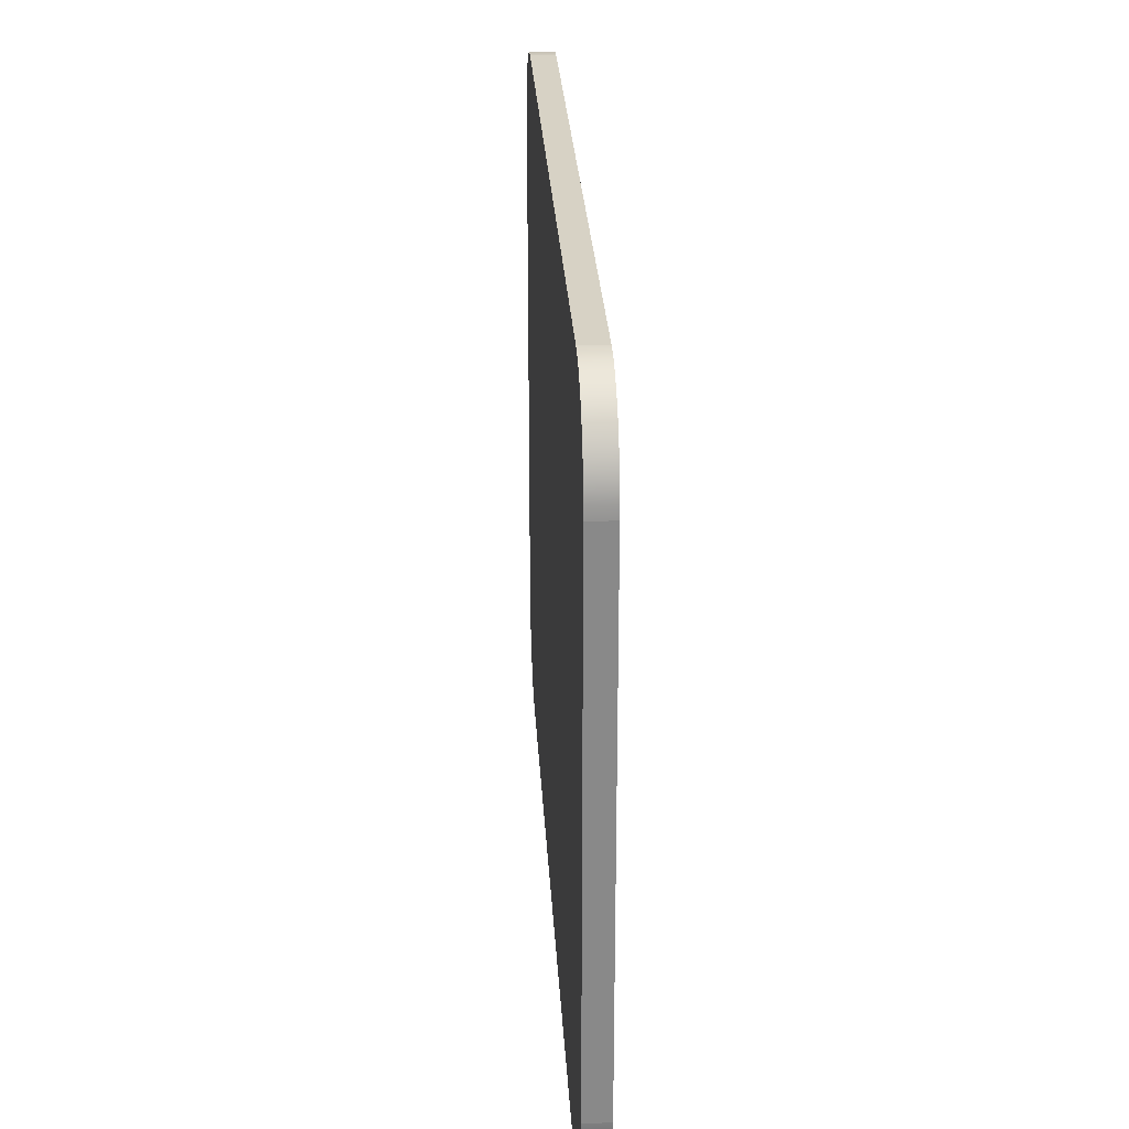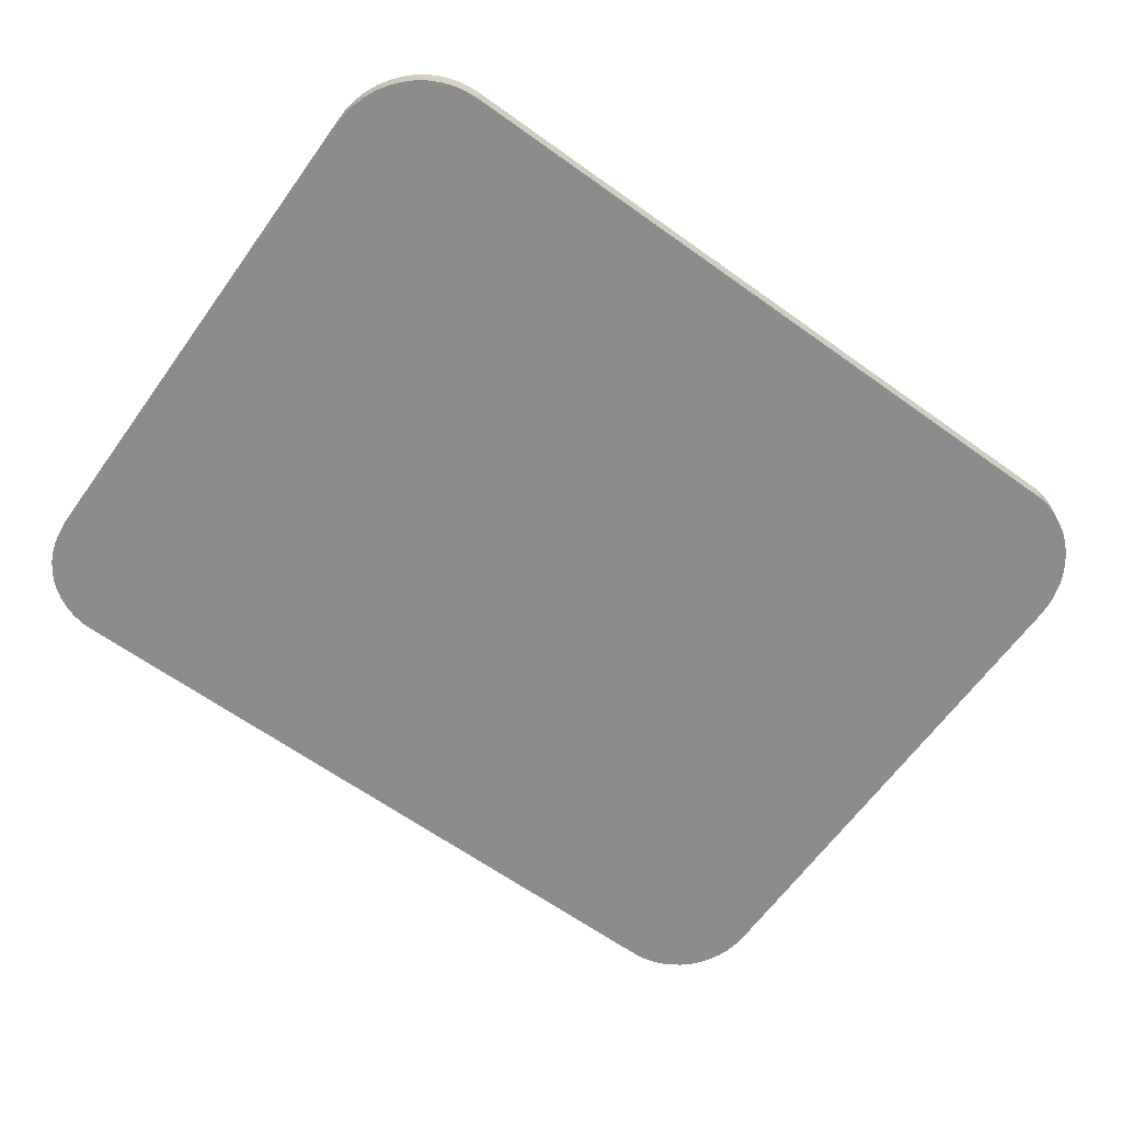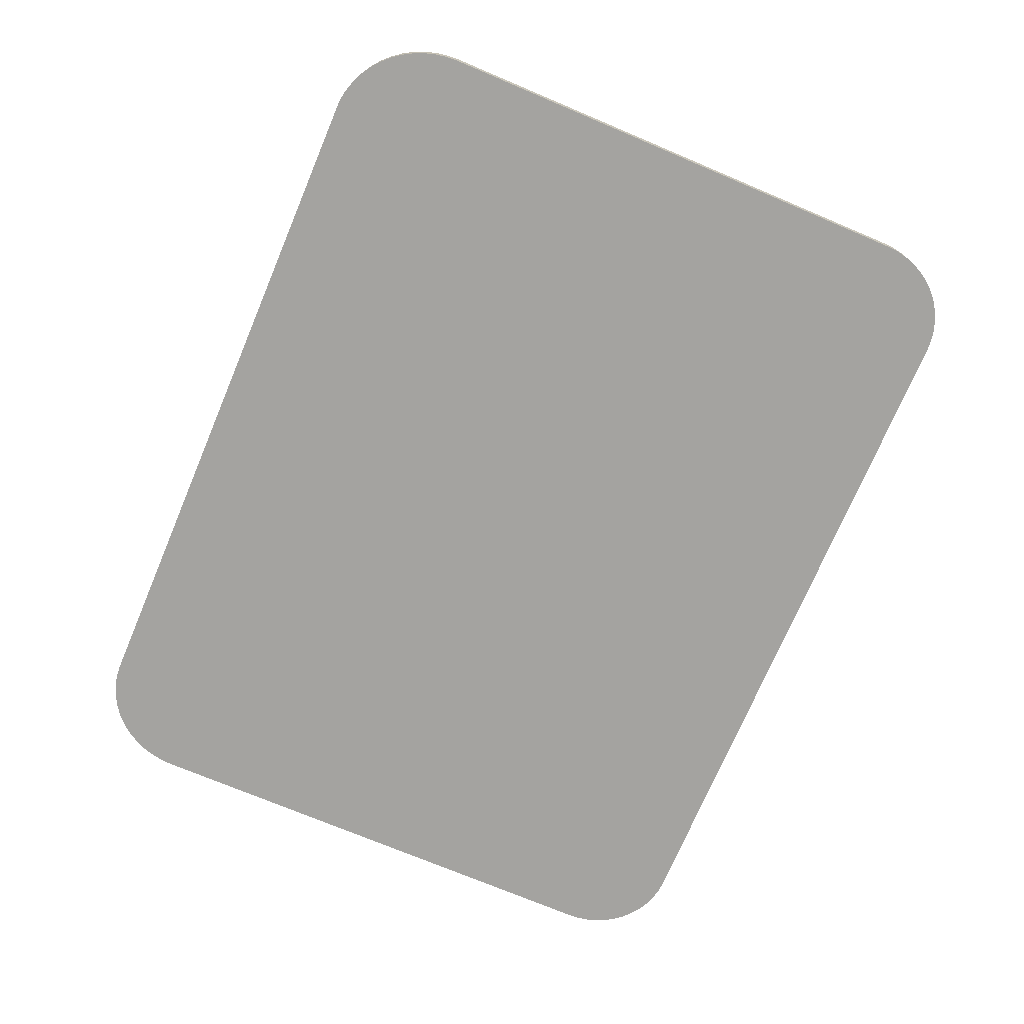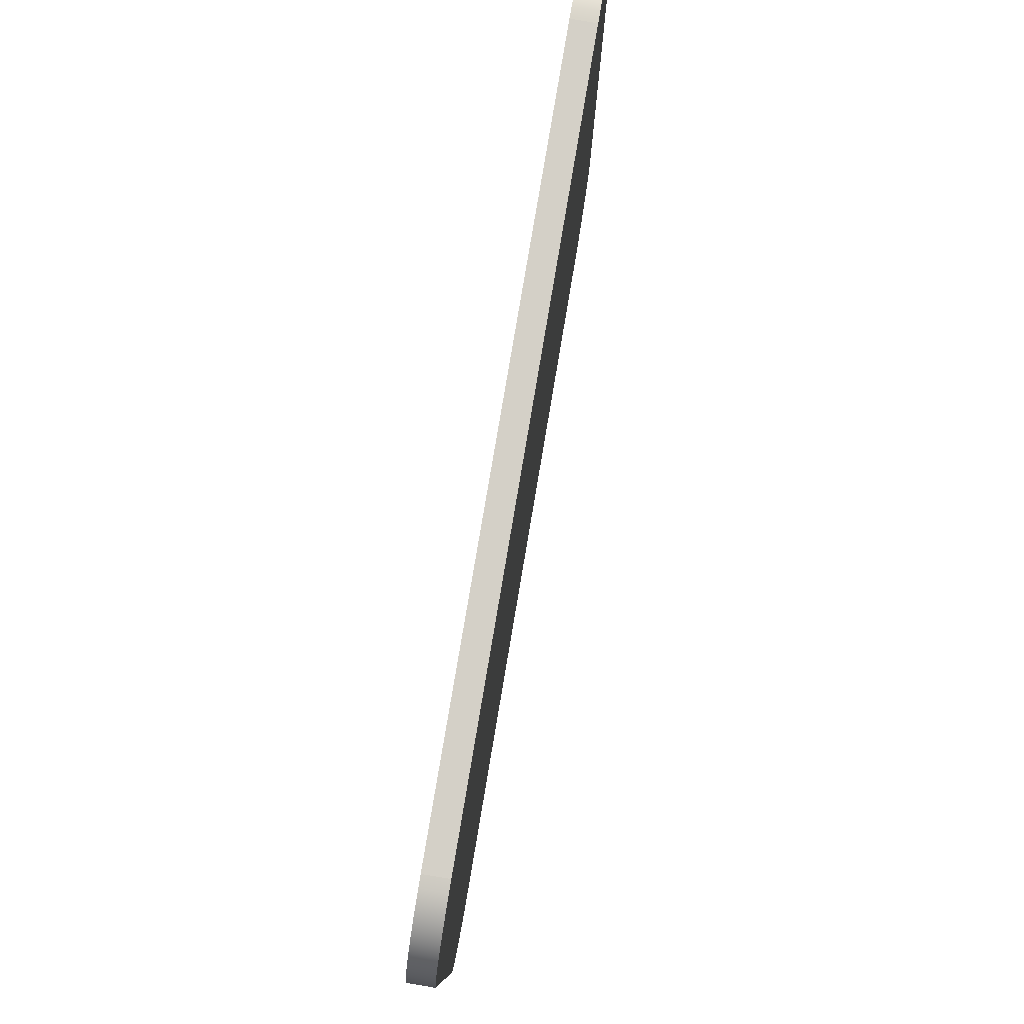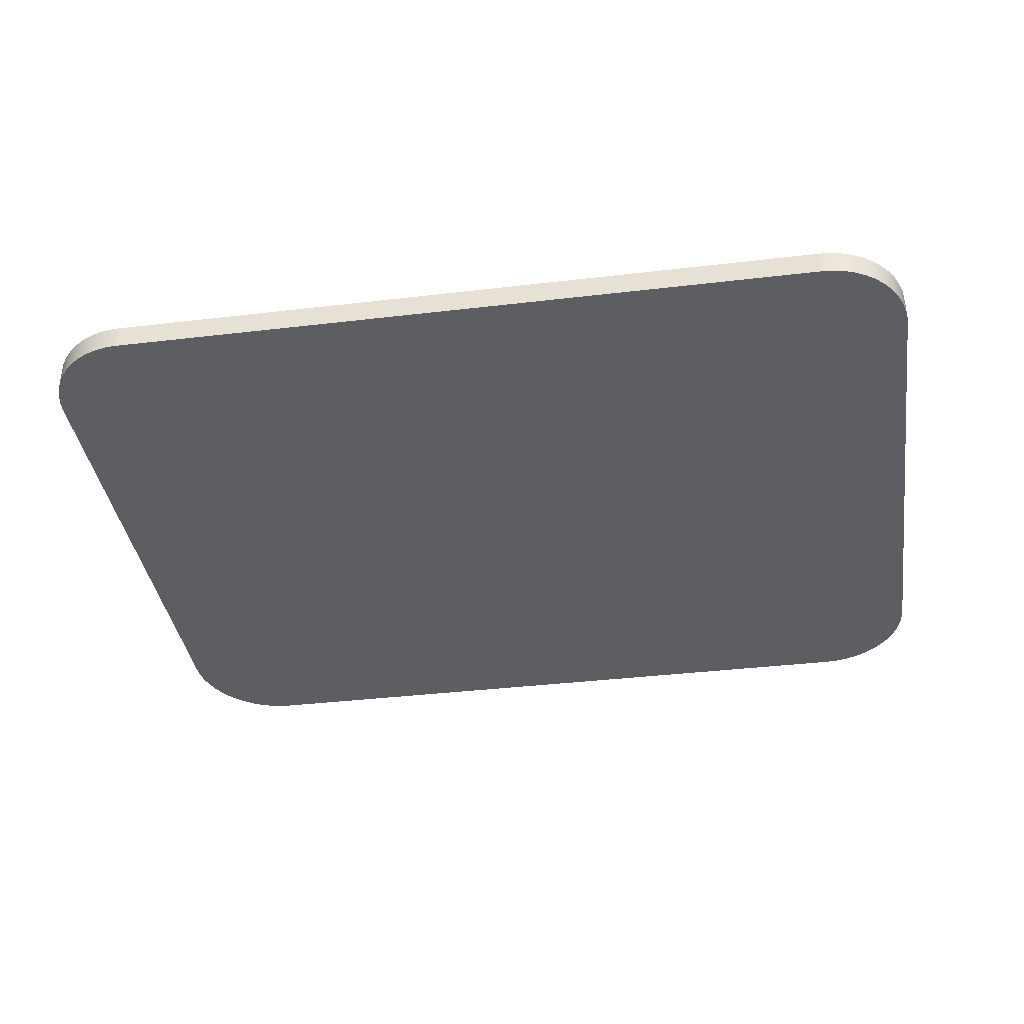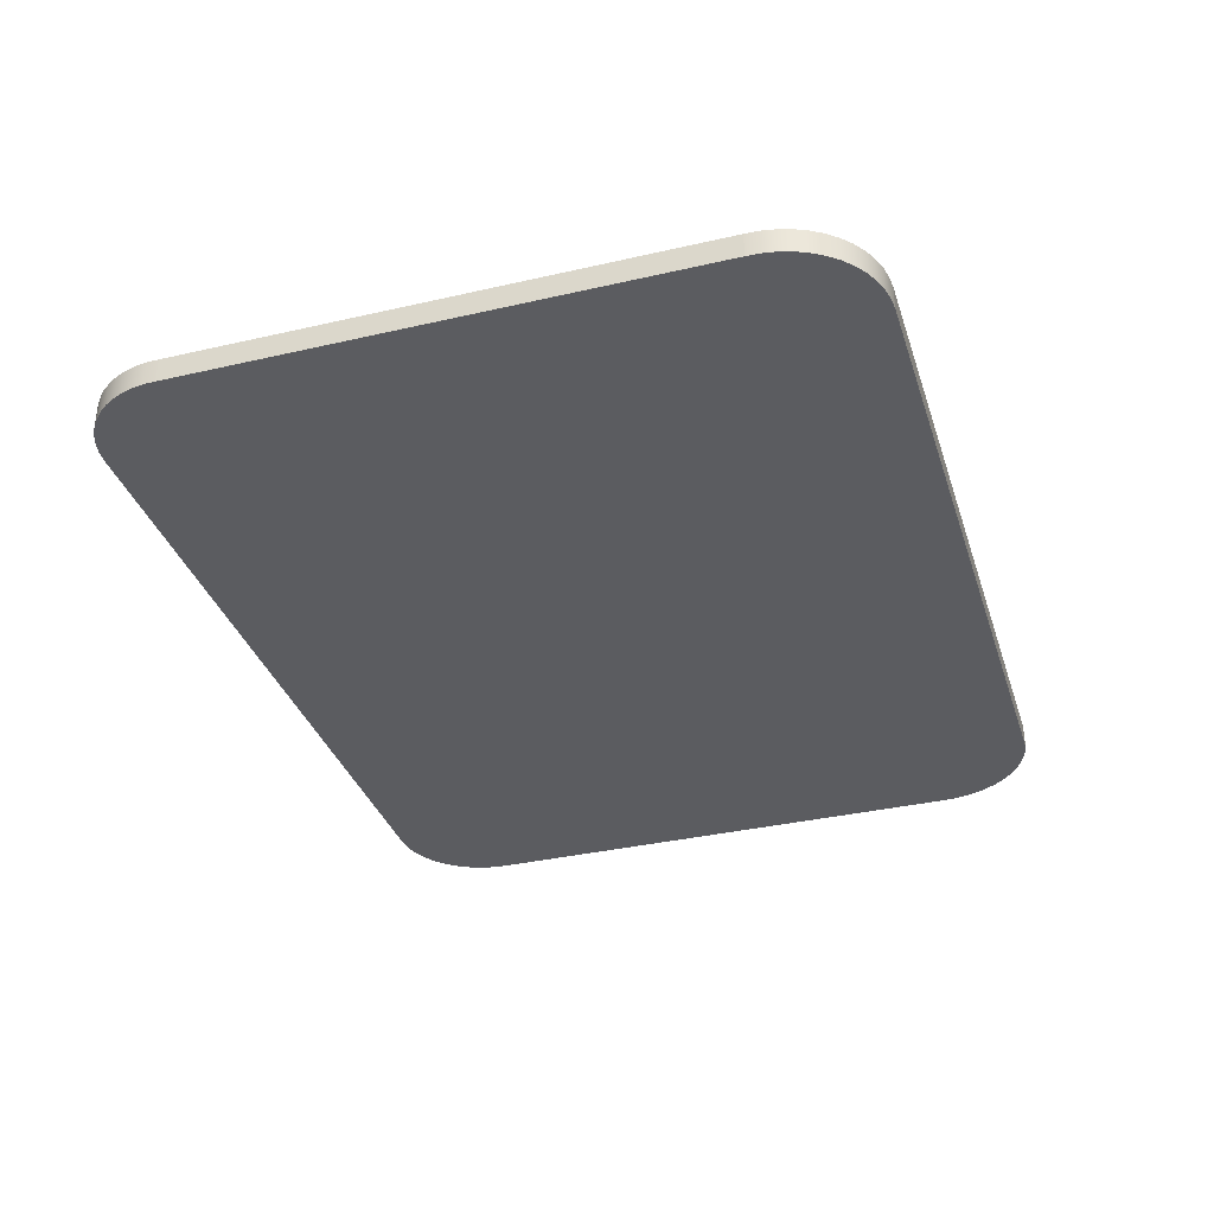
<metadata>
{"format":"obj","ext":"obj","renderer":"f3d","projection":"perspective","resolution":1024,"background":"white","views":[{"elev":27.2,"azim":86.8,"up":"+Y"},{"elev":-64.3,"azim":-35.8,"up":"+Z"},{"elev":-72.9,"azim":67.1,"up":"+Z"},{"elev":80.0,"azim":99.6,"up":"+Y"},{"elev":-37.7,"azim":-171.4,"up":"+Z"},{"elev":-35.0,"azim":-72.9,"up":"+Z"}]}
</metadata>
<code>
o mesh78/mesh78-geometry#mesh78-geometry
v -0.4671 -0.3123 -0.1561
v -0.4688 -0.3129 -0.1522
v -0.4671 -0.3123 -0.1522
v -0.4688 -0.3129 -0.1561
v -0.4677 -0.4235 -0.1522
v -0.4653 -0.3119 -0.1561
v -0.4677 -0.4235 -0.1561
v -0.4704 -0.3138 -0.1522
v -0.4658 -0.4242 -0.1522
v -0.4695 -0.4225 -0.1522
v -0.4653 -0.3119 -0.1522
v -0.4658 -0.4242 -0.1561
v -0.4695 -0.4225 -0.1561
v -0.4704 -0.3138 -0.1561
v -0.4635 -0.3118 -0.1561
v -0.4638 -0.4246 -0.1561
v -0.4719 -0.3148 -0.1522
v -0.4712 -0.4213 -0.1522
v -0.4638 -0.4246 -0.1522
v -0.4712 -0.4213 -0.1561
v -0.4635 -0.3118 -0.1522
v -0.4719 -0.3148 -0.1561
v -0.3482 -0.3118 -0.1561
v -0.4618 -0.4247 -0.1561
v -0.4618 -0.4247 -0.1522
v -0.4732 -0.3161 -0.1522
v -0.4727 -0.4199 -0.1522
v -0.4727 -0.4199 -0.1561
v -0.3482 -0.3118 -0.1522
v -0.4732 -0.3161 -0.1561
v -0.3482 -0.4247 -0.1522
v -0.3464 -0.3119 -0.1561
v -0.3482 -0.4247 -0.1561
v -0.4744 -0.3175 -0.1561
v -0.474 -0.4183 -0.1522
v -0.3464 -0.3119 -0.1522
v -0.474 -0.4183 -0.1561
v -0.4744 -0.3175 -0.1522
v -0.3463 -0.4244 -0.1522
v -0.3446 -0.3123 -0.1561
v -0.3463 -0.4244 -0.1561
v -0.4754 -0.3191 -0.1561
v -0.4751 -0.4165 -0.1561
v -0.4751 -0.4165 -0.1522
v -0.3446 -0.3123 -0.1522
v -0.4754 -0.3191 -0.1522
v -0.3445 -0.4238 -0.1522
v -0.3429 -0.3129 -0.1561
v -0.3445 -0.4238 -0.1561
v -0.4761 -0.3209 -0.1561
v -0.476 -0.4146 -0.1561
v -0.476 -0.4146 -0.1522
v -0.3429 -0.3129 -0.1522
v -0.4761 -0.3209 -0.1522
v -0.3427 -0.423 -0.1522
v -0.3412 -0.3137 -0.1561
v -0.3427 -0.423 -0.1561
v -0.4766 -0.3227 -0.1561
v -0.4766 -0.4126 -0.1561
v -0.4766 -0.4126 -0.1522
v -0.3412 -0.3137 -0.1522
v -0.4766 -0.3227 -0.1522
v -0.3411 -0.422 -0.1522
v -0.3397 -0.3148 -0.1561
v -0.3411 -0.422 -0.1561
v -0.4769 -0.3245 -0.1561
v -0.4769 -0.4105 -0.1561
v -0.4769 -0.4105 -0.1522
v -0.3397 -0.3148 -0.1522
v -0.4769 -0.3245 -0.1522
v -0.3396 -0.4208 -0.1522
v -0.3383 -0.3161 -0.1561
v -0.3396 -0.4208 -0.1561
v -0.477 -0.3264 -0.1561
v -0.477 -0.4084 -0.1561
v -0.477 -0.4084 -0.1522
v -0.3383 -0.3161 -0.1522
v -0.477 -0.3264 -0.1522
v -0.3382 -0.4194 -0.1522
v -0.3371 -0.3175 -0.1522
v -0.3382 -0.4194 -0.1561
v -0.3371 -0.3175 -0.1561
v -0.337 -0.4178 -0.1522
v -0.337 -0.4178 -0.1561
v -0.3361 -0.3191 -0.1522
v -0.3361 -0.3191 -0.1561
v -0.336 -0.4161 -0.1522
v -0.336 -0.4161 -0.1561
v -0.3352 -0.3208 -0.1522
v -0.3352 -0.3208 -0.1561
v -0.3352 -0.4143 -0.1522
v -0.3352 -0.4143 -0.1561
v -0.3346 -0.3226 -0.1522
v -0.3346 -0.3226 -0.1561
v -0.3346 -0.4124 -0.1522
v -0.3346 -0.4124 -0.1561
v -0.3343 -0.3245 -0.1522
v -0.3343 -0.3245 -0.1561
v -0.3343 -0.4104 -0.1522
v -0.3343 -0.4104 -0.1561
v -0.3342 -0.3264 -0.1522
v -0.3342 -0.4084 -0.1522
v -0.3342 -0.3264 -0.1561
v -0.3342 -0.4084 -0.1561
f 1 2 3
f 2 1 4
f 5 3 2
f 3 6 1
f 1 7 4
f 4 8 2
f 9 3 5
f 5 2 10
f 6 3 11
f 6 12 1
f 1 12 7
f 4 7 13
f 8 4 14
f 10 2 8
f 9 11 3
f 7 9 5
f 13 5 10
f 11 15 6
f 6 16 12
f 9 7 12
f 5 13 7
f 4 13 14
f 14 17 8
f 10 8 18
f 19 11 9
f 10 20 13
f 15 11 21
f 15 16 6
f 19 12 16
f 12 19 9
f 14 13 20
f 17 14 22
f 18 8 17
f 20 10 18
f 19 21 11
f 21 23 15
f 15 24 16
f 16 25 19
f 14 20 22
f 22 26 17
f 18 17 27
f 18 28 20
f 25 21 19
f 23 21 29
f 23 24 15
f 25 16 24
f 22 20 28
f 26 22 30
f 27 17 26
f 28 18 27
f 31 21 25
f 31 29 21
f 29 32 23
f 23 33 24
f 24 31 25
f 22 28 30
f 34 26 30
f 27 26 35
f 35 28 27
f 31 36 29
f 32 29 36
f 32 33 23
f 31 24 33
f 30 28 37
f 26 34 38
f 30 37 34
f 35 26 38
f 28 35 37
f 39 36 31
f 36 40 32
f 32 41 33
f 33 39 31
f 42 38 34
f 34 37 43
f 35 38 44
f 44 37 35
f 39 45 36
f 40 36 45
f 40 41 32
f 39 33 41
f 38 42 46
f 34 43 42
f 37 44 43
f 44 38 46
f 47 45 39
f 45 48 40
f 40 49 41
f 41 47 39
f 50 46 42
f 42 43 51
f 52 43 44
f 44 46 52
f 47 53 45
f 48 45 53
f 48 49 40
f 47 41 49
f 46 50 54
f 42 51 50
f 43 52 51
f 52 46 54
f 55 53 47
f 53 56 48
f 48 57 49
f 49 55 47
f 58 54 50
f 50 51 59
f 60 51 52
f 52 54 60
f 55 61 53
f 56 53 61
f 56 57 48
f 55 49 57
f 54 58 62
f 50 59 58
f 51 60 59
f 60 54 62
f 63 61 55
f 61 64 56
f 56 65 57
f 57 63 55
f 66 62 58
f 58 59 67
f 68 59 60
f 60 62 68
f 63 69 61
f 64 61 69
f 64 65 56
f 63 57 65
f 62 66 70
f 58 67 66
f 59 68 67
f 68 62 70
f 71 69 63
f 69 72 64
f 64 73 65
f 65 71 63
f 74 70 66
f 66 67 75
f 76 67 68
f 68 70 76
f 71 77 69
f 72 69 77
f 72 73 64
f 71 65 73
f 70 74 78
f 66 75 74
f 67 76 75
f 76 70 78
f 79 77 71
f 80 72 77
f 72 81 73
f 81 71 73
f 75 78 74
f 78 75 76
f 79 80 77
f 71 81 79
f 72 80 82
f 82 81 72
f 83 80 79
f 84 79 81
f 85 82 80
f 82 84 81
f 83 85 80
f 79 84 83
f 82 85 86
f 86 84 82
f 87 85 83
f 88 83 84
f 89 86 85
f 86 88 84
f 87 89 85
f 83 88 87
f 86 89 90
f 90 88 86
f 91 89 87
f 92 87 88
f 93 90 89
f 90 92 88
f 91 93 89
f 87 92 91
f 90 93 94
f 94 92 90
f 95 93 91
f 96 91 92
f 97 94 93
f 94 96 92
f 95 97 93
f 91 96 95
f 94 97 98
f 98 96 94
f 99 97 95
f 100 95 96
f 101 98 97
f 98 100 96
f 102 97 99
f 95 100 99
f 98 101 103
f 97 102 101
f 103 100 98
f 99 104 102
f 104 99 100
f 102 103 101
f 100 103 104
f 103 102 104
f 3 2 1
f 4 1 2
f 2 3 5
f 1 6 3
f 4 7 1
f 2 8 4
f 5 3 9
f 10 2 5
f 11 3 6
f 1 12 6
f 7 12 1
f 13 7 4
f 14 4 8
f 8 2 10
f 3 11 9
f 5 9 7
f 10 5 13
f 6 15 11
f 12 16 6
f 12 7 9
f 7 13 5
f 14 13 4
f 8 17 14
f 18 8 10
f 9 11 19
f 13 20 10
f 21 11 15
f 6 16 15
f 16 12 19
f 9 19 12
f 20 13 14
f 22 14 17
f 17 8 18
f 18 10 20
f 11 21 19
f 15 23 21
f 16 24 15
f 19 25 16
f 22 20 14
f 17 26 22
f 27 17 18
f 20 28 18
f 19 21 25
f 29 21 23
f 15 24 23
f 24 16 25
f 28 20 22
f 30 22 26
f 26 17 27
f 27 18 28
f 25 21 31
f 21 29 31
f 23 32 29
f 24 33 23
f 25 31 24
f 30 28 22
f 30 26 34
f 35 26 27
f 27 28 35
f 29 36 31
f 36 29 32
f 23 33 32
f 33 24 31
f 37 28 30
f 38 34 26
f 34 37 30
f 38 26 35
f 37 35 28
f 31 36 39
f 32 40 36
f 33 41 32
f 31 39 33
f 34 38 42
f 43 37 34
f 44 38 35
f 35 37 44
f 36 45 39
f 45 36 40
f 32 41 40
f 41 33 39
f 46 42 38
f 42 43 34
f 43 44 37
f 46 38 44
f 39 45 47
f 40 48 45
f 41 49 40
f 39 47 41
f 42 46 50
f 51 43 42
f 44 43 52
f 52 46 44
f 45 53 47
f 53 45 48
f 40 49 48
f 49 41 47
f 54 50 46
f 50 51 42
f 51 52 43
f 54 46 52
f 47 53 55
f 48 56 53
f 49 57 48
f 47 55 49
f 50 54 58
f 59 51 50
f 52 51 60
f 60 54 52
f 53 61 55
f 61 53 56
f 48 57 56
f 57 49 55
f 62 58 54
f 58 59 50
f 59 60 51
f 62 54 60
f 55 61 63
f 56 64 61
f 57 65 56
f 55 63 57
f 58 62 66
f 67 59 58
f 60 59 68
f 68 62 60
f 61 69 63
f 69 61 64
f 56 65 64
f 65 57 63
f 70 66 62
f 66 67 58
f 67 68 59
f 70 62 68
f 63 69 71
f 64 72 69
f 65 73 64
f 63 71 65
f 66 70 74
f 75 67 66
f 68 67 76
f 76 70 68
f 69 77 71
f 77 69 72
f 64 73 72
f 73 65 71
f 78 74 70
f 74 75 66
f 75 76 67
f 78 70 76
f 71 77 79
f 77 72 80
f 73 81 72
f 73 71 81
f 74 78 75
f 76 75 78
f 77 80 79
f 79 81 71
f 82 80 72
f 72 81 82
f 79 80 83
f 81 79 84
f 80 82 85
f 81 84 82
f 80 85 83
f 83 84 79
f 86 85 82
f 82 84 86
f 83 85 87
f 84 83 88
f 85 86 89
f 84 88 86
f 85 89 87
f 87 88 83
f 90 89 86
f 86 88 90
f 87 89 91
f 88 87 92
f 89 90 93
f 88 92 90
f 89 93 91
f 91 92 87
f 94 93 90
f 90 92 94
f 91 93 95
f 92 91 96
f 93 94 97
f 92 96 94
f 93 97 95
f 95 96 91
f 98 97 94
f 94 96 98
f 95 97 99
f 96 95 100
f 97 98 101
f 96 100 98
f 99 97 102
f 99 100 95
f 103 101 98
f 101 102 97
f 98 100 103
f 102 104 99
f 100 99 104
f 101 103 102
f 104 103 100
f 104 102 103

</code>
